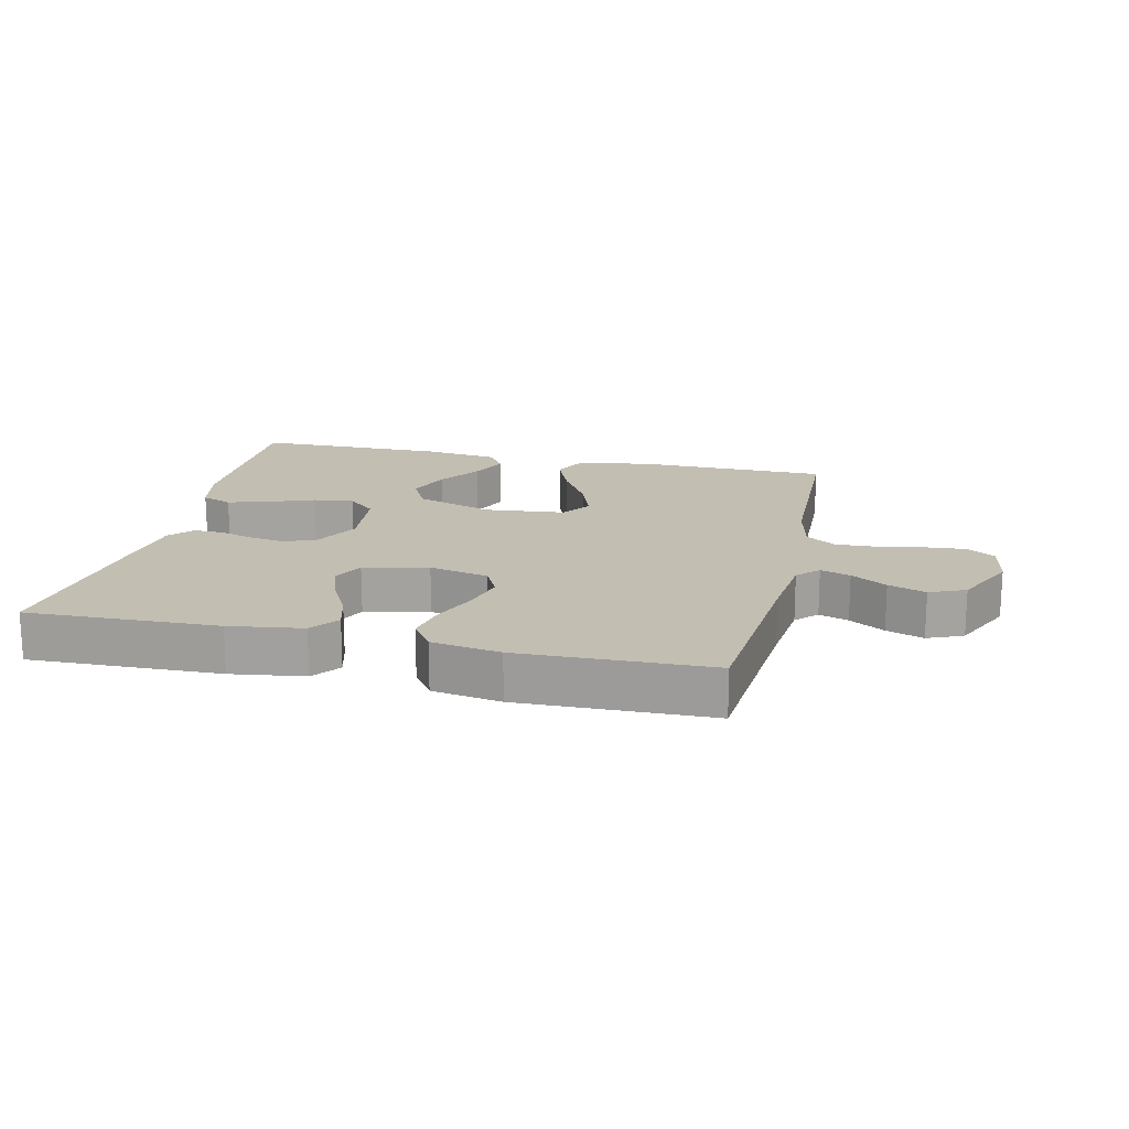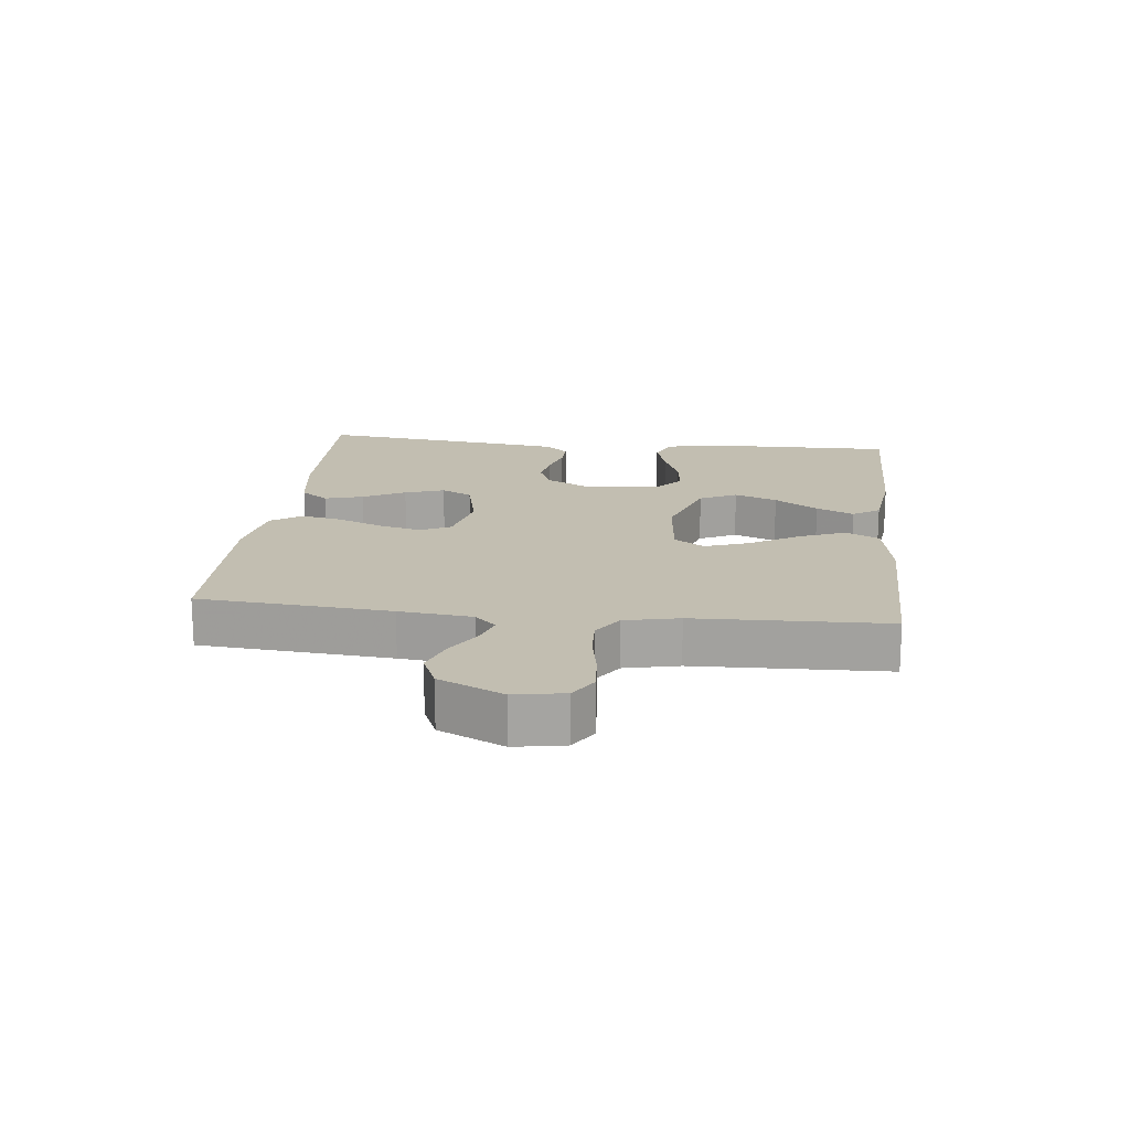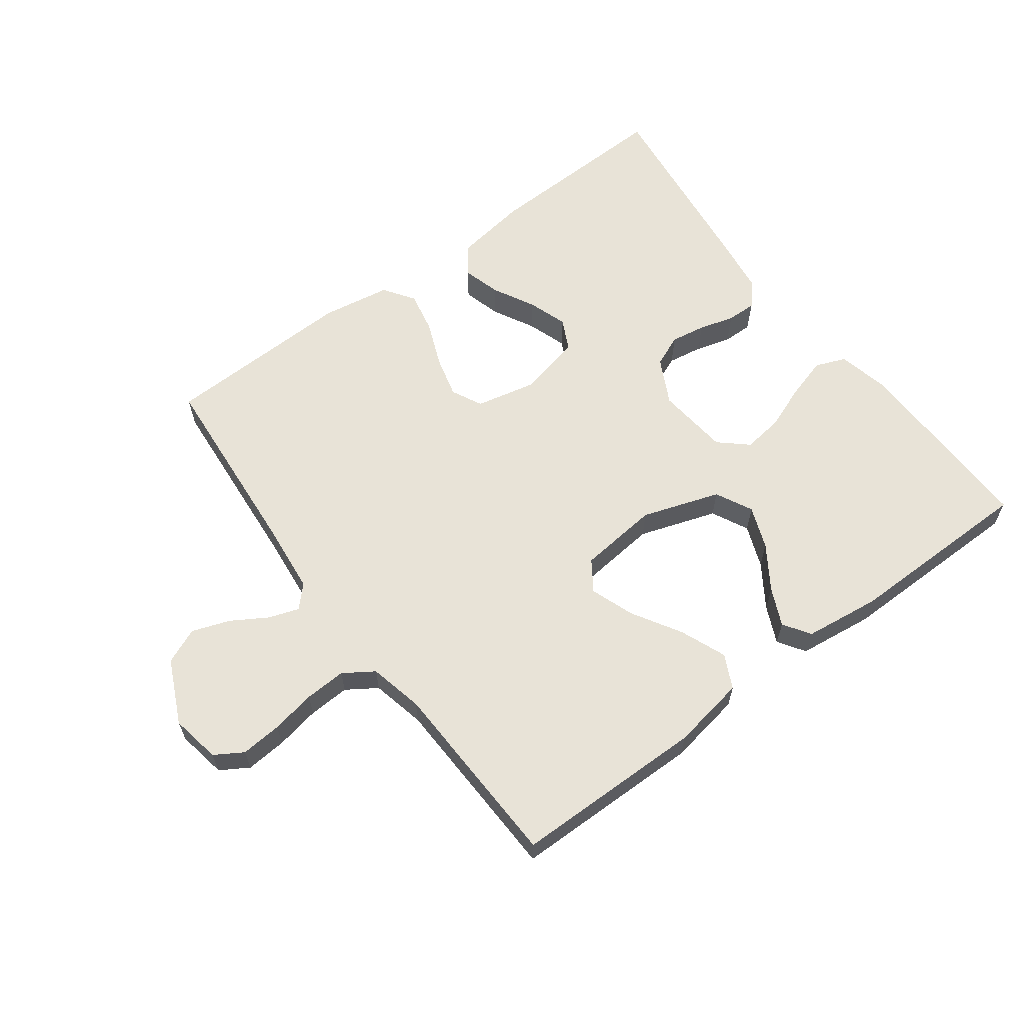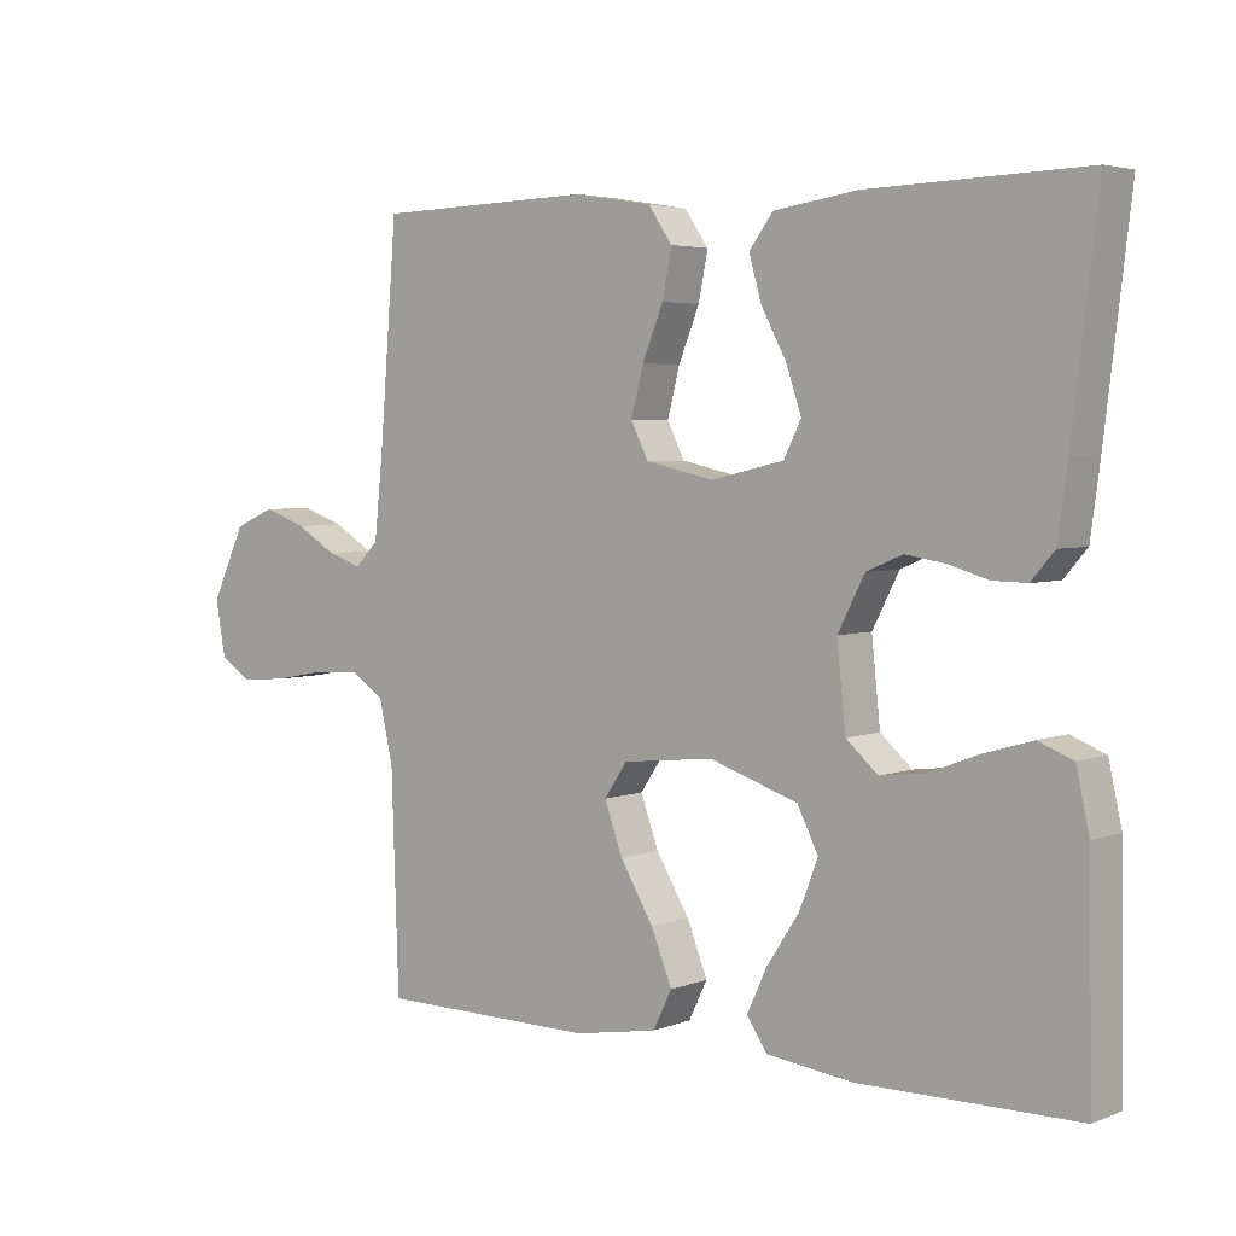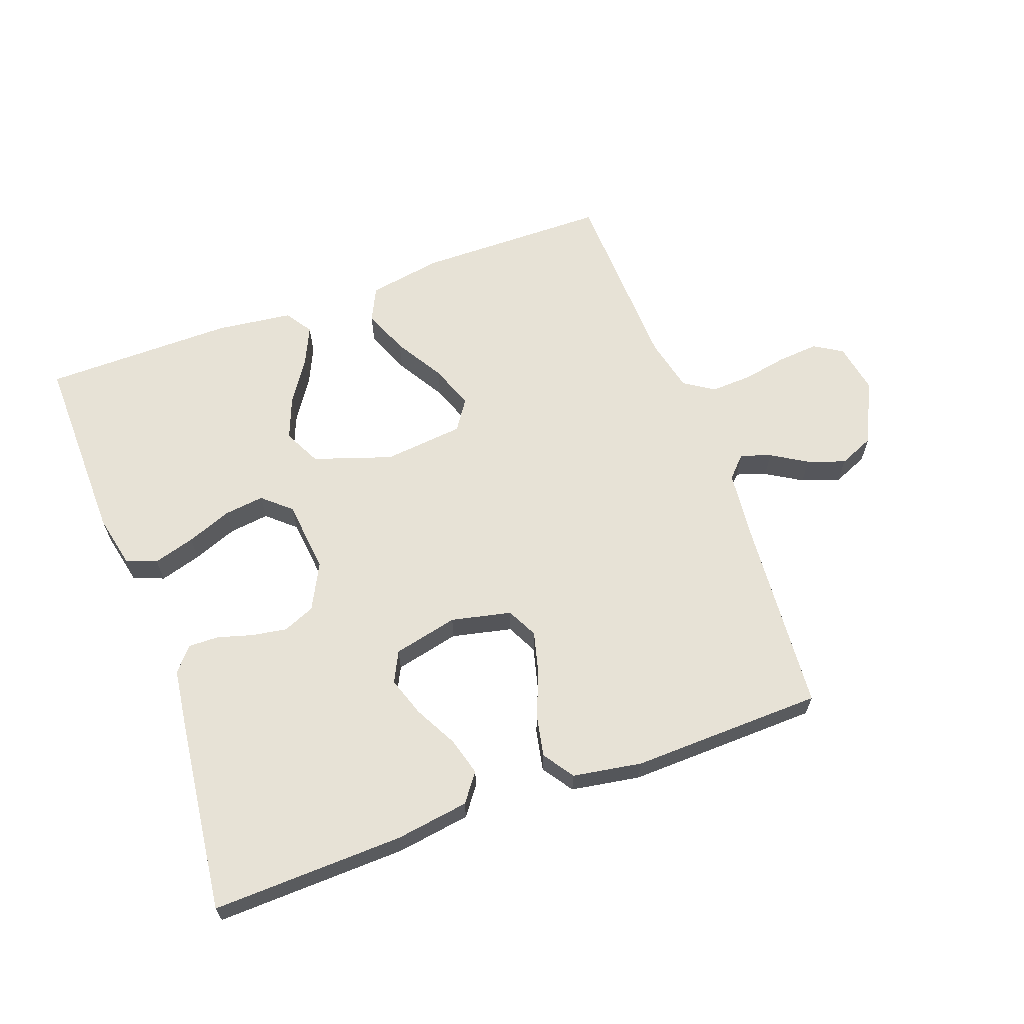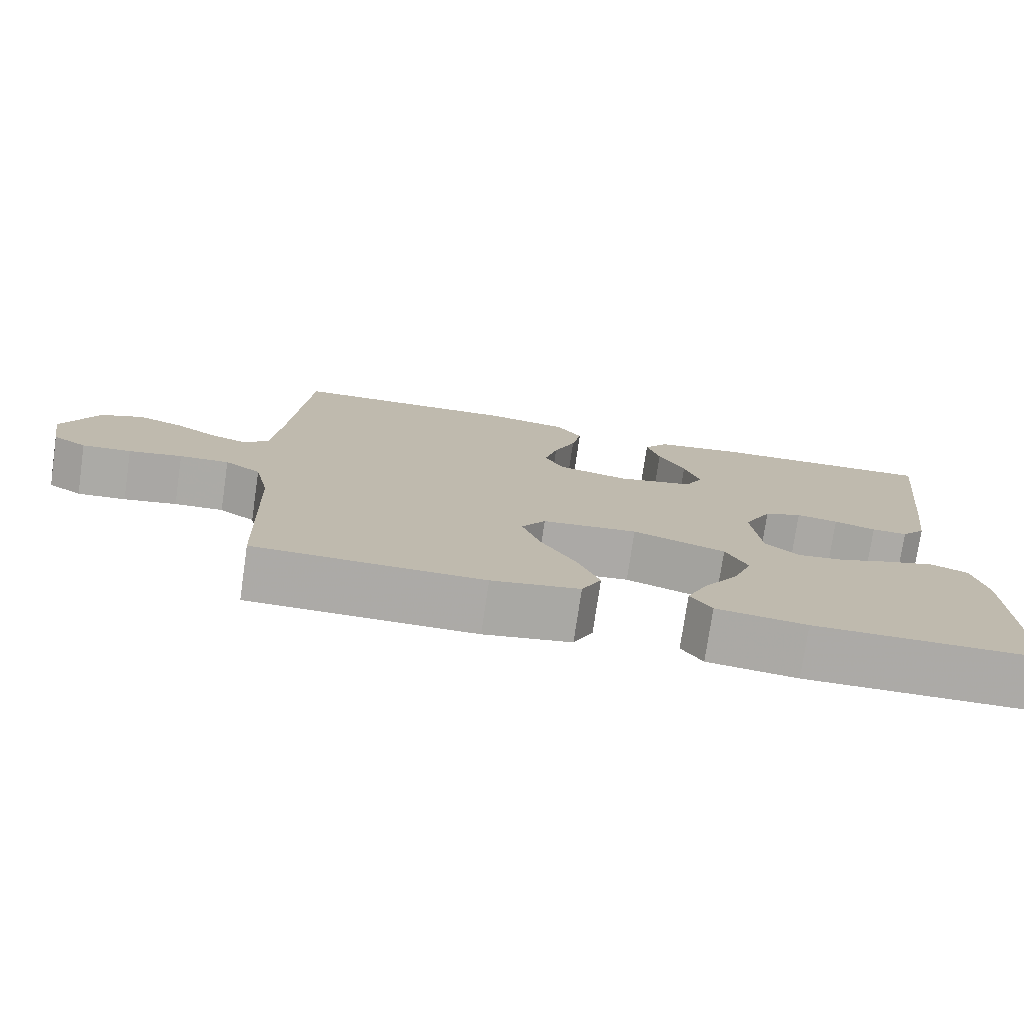
<metadata>
{"format":"obj","ext":"obj","renderer":"f3d","projection":"perspective","resolution":1024,"background":"white","views":[{"elev":17.4,"azim":13.0,"up":"+Y"},{"elev":17.1,"azim":96.4,"up":"+Y"},{"elev":62.1,"azim":143.3,"up":"+Y"},{"elev":4.0,"azim":-141.2,"up":"+Z"},{"elev":63.7,"azim":-20.1,"up":"+Y"},{"elev":-76.0,"azim":171.7,"up":"+Z"}]}
</metadata>
<code>
v 0.5 0.07 -0.5
v 0.2 0.07 -0.503
v 0.084 0.07 -0.483
v 0.058 0.07 -0.43
v 0.087 0.07 -0.358
v 0.133 0.07 -0.281
v 0.158 0.07 -0.212
v 0.126 0.07 -0.165
v 0 0.07 -0.152
v -0.122 0.07 -0.193
v -0.151 0.07 -0.251
v -0.125 0.07 -0.318
v -0.08 0.07 -0.386
v -0.053 0.07 -0.445
v -0.081 0.07 -0.487
v -0.2 0.07 -0.502
v -0.5 0.07 -0.5
v -0.495 0.07 -0.2
v -0.477 0.07 -0.118
v -0.429 0.07 -0.099
v -0.364 0.07 -0.118
v -0.294 0.07 -0.145
v -0.231 0.07 -0.153
v -0.187 0.07 -0.114
v -0.175 0.07 0
v -0.212 0.07 0.072
v -0.262 0.07 0.093
v -0.317 0.07 0.084
v -0.372 0.07 0.068
v -0.419 0.07 0.067
v -0.451 0.07 0.104
v -0.464 0.07 0.2
v -0.5 0.07 0.5
v -0.2 0.07 0.491
v -0.085 0.07 0.474
v -0.052 0.07 0.43
v -0.069 0.07 0.37
v -0.104 0.07 0.304
v -0.125 0.07 0.242
v -0.101 0.07 0.194
v 0 0.07 0.171
v 0.094 0.07 0.192
v 0.118 0.07 0.24
v 0.101 0.07 0.306
v 0.072 0.07 0.377
v 0.059 0.07 0.442
v 0.092 0.07 0.49
v 0.2 0.07 0.508
v 0.5 0.07 0.5
v 0.524 0.07 0.2
v 0.536 0.07 0.086
v 0.568 0.07 0.053
v 0.615 0.07 0.069
v 0.671 0.07 0.103
v 0.73 0.07 0.124
v 0.786 0.07 0.1
v 0.833 0.07 0
v 0.819 0.07 -0.078
v 0.775 0.07 -0.105
v 0.711 0.07 -0.1
v 0.641 0.07 -0.087
v 0.576 0.07 -0.084
v 0.529 0.07 -0.115
v 0.51 0.07 -0.2
v 0.5 0 -0.5
v 0.2 0 -0.503
v 0.084 0 -0.483
v 0.058 0 -0.43
v 0.087 0 -0.358
v 0.133 0 -0.281
v 0.158 0 -0.212
v 0.126 0 -0.165
v 0 0 -0.152
v -0.122 0 -0.193
v -0.151 0 -0.251
v -0.125 0 -0.318
v -0.08 0 -0.386
v -0.053 0 -0.445
v -0.081 0 -0.487
v -0.2 0 -0.502
v -0.5 0 -0.5
v -0.495 0 -0.2
v -0.477 0 -0.118
v -0.429 0 -0.099
v -0.364 0 -0.118
v -0.294 0 -0.145
v -0.231 0 -0.153
v -0.187 0 -0.114
v -0.175 0 0
v -0.212 0 0.072
v -0.262 0 0.093
v -0.317 0 0.084
v -0.372 0 0.068
v -0.419 0 0.067
v -0.451 0 0.104
v -0.464 0 0.2
v -0.5 0 0.5
v -0.2 0 0.491
v -0.085 0 0.474
v -0.052 0 0.43
v -0.069 0 0.37
v -0.104 0 0.304
v -0.125 0 0.242
v -0.101 0 0.194
v 0 0 0.171
v 0.094 0 0.192
v 0.118 0 0.24
v 0.101 0 0.306
v 0.072 0 0.377
v 0.059 0 0.442
v 0.092 0 0.49
v 0.2 0 0.508
v 0.5 0 0.5
v 0.524 0 0.2
v 0.536 0 0.086
v 0.568 0 0.053
v 0.615 0 0.069
v 0.671 0 0.103
v 0.73 0 0.124
v 0.786 0 0.1
v 0.833 0 0
v 0.819 0 -0.078
v 0.775 0 -0.105
v 0.711 0 -0.1
v 0.641 0 -0.087
v 0.576 0 -0.084
v 0.529 0 -0.115
v 0.51 0 -0.2
f 59 60 61
f 58 59 61
f 57 58 61
f 56 57 61
f 55 56 61
f 54 55 61
f 53 54 61
f 52 53 61 62
f 51 52 62 63
f 48 49 50
f 47 48 50
f 46 47 50
f 45 46 50
f 44 45 50
f 51 63 64
f 50 51 64
f 44 50 64
f 43 44 64
f 36 37 38
f 35 36 38
f 34 35 38
f 33 34 38
f 32 33 38
f 31 32 38
f 30 31 38
f 29 30 38
f 28 29 38
f 27 28 38 39
f 26 27 39 40
f 20 21 22
f 19 20 22
f 18 19 22
f 17 18 22
f 16 17 22
f 15 16 22
f 14 15 22
f 13 14 22
f 12 13 22
f 11 12 22 23
f 10 11 23 24
f 4 5 6
f 3 4 6
f 2 3 6
f 1 2 6
f 64 1 6
f 64 6 7
f 64 7 8
f 43 64 8
f 42 43 8
f 41 42 8 9
f 40 41 9
f 26 40 9
f 25 26 9
f 9 10 24 25
f 125 124 123
f 125 123 122
f 125 122 121
f 125 121 120
f 125 120 119
f 125 119 118
f 125 118 117
f 126 125 117 116
f 127 126 116 115
f 114 113 112
f 114 112 111
f 114 111 110
f 114 110 109
f 114 109 108
f 128 127 115
f 128 115 114
f 128 114 108
f 128 108 107
f 102 101 100
f 102 100 99
f 102 99 98
f 102 98 97
f 102 97 96
f 102 96 95
f 102 95 94
f 102 94 93
f 102 93 92
f 103 102 92 91
f 104 103 91 90
f 86 85 84
f 86 84 83
f 86 83 82
f 86 82 81
f 86 81 80
f 86 80 79
f 86 79 78
f 86 78 77
f 86 77 76
f 87 86 76 75
f 88 87 75 74
f 70 69 68
f 70 68 67
f 70 67 66
f 70 66 65
f 70 65 128
f 71 70 128
f 72 71 128
f 72 128 107
f 72 107 106
f 73 72 106 105
f 73 105 104
f 73 104 90
f 73 90 89
f 89 88 74 73
f 1 65 66 2
f 2 66 67 3
f 3 67 68 4
f 4 68 69 5
f 5 69 70 6
f 6 70 71 7
f 7 71 72 8
f 8 72 73 9
f 9 73 74 10
f 10 74 75 11
f 11 75 76 12
f 12 76 77 13
f 13 77 78 14
f 14 78 79 15
f 15 79 80 16
f 16 80 81 17
f 17 81 82 18
f 18 82 83 19
f 19 83 84 20
f 20 84 85 21
f 21 85 86 22
f 22 86 87 23
f 23 87 88 24
f 24 88 89 25
f 25 89 90 26
f 26 90 91 27
f 27 91 92 28
f 28 92 93 29
f 29 93 94 30
f 30 94 95 31
f 31 95 96 32
f 32 96 97 33
f 33 97 98 34
f 34 98 99 35
f 35 99 100 36
f 36 100 101 37
f 37 101 102 38
f 38 102 103 39
f 39 103 104 40
f 40 104 105 41
f 41 105 106 42
f 42 106 107 43
f 43 107 108 44
f 44 108 109 45
f 45 109 110 46
f 46 110 111 47
f 47 111 112 48
f 48 112 113 49
f 49 113 114 50
f 50 114 115 51
f 51 115 116 52
f 52 116 117 53
f 53 117 118 54
f 54 118 119 55
f 55 119 120 56
f 56 120 121 57
f 57 121 122 58
f 58 122 123 59
f 59 123 124 60
f 60 124 125 61
f 61 125 126 62
f 62 126 127 63
f 63 127 128 64
f 64 128 65 1

</code>
